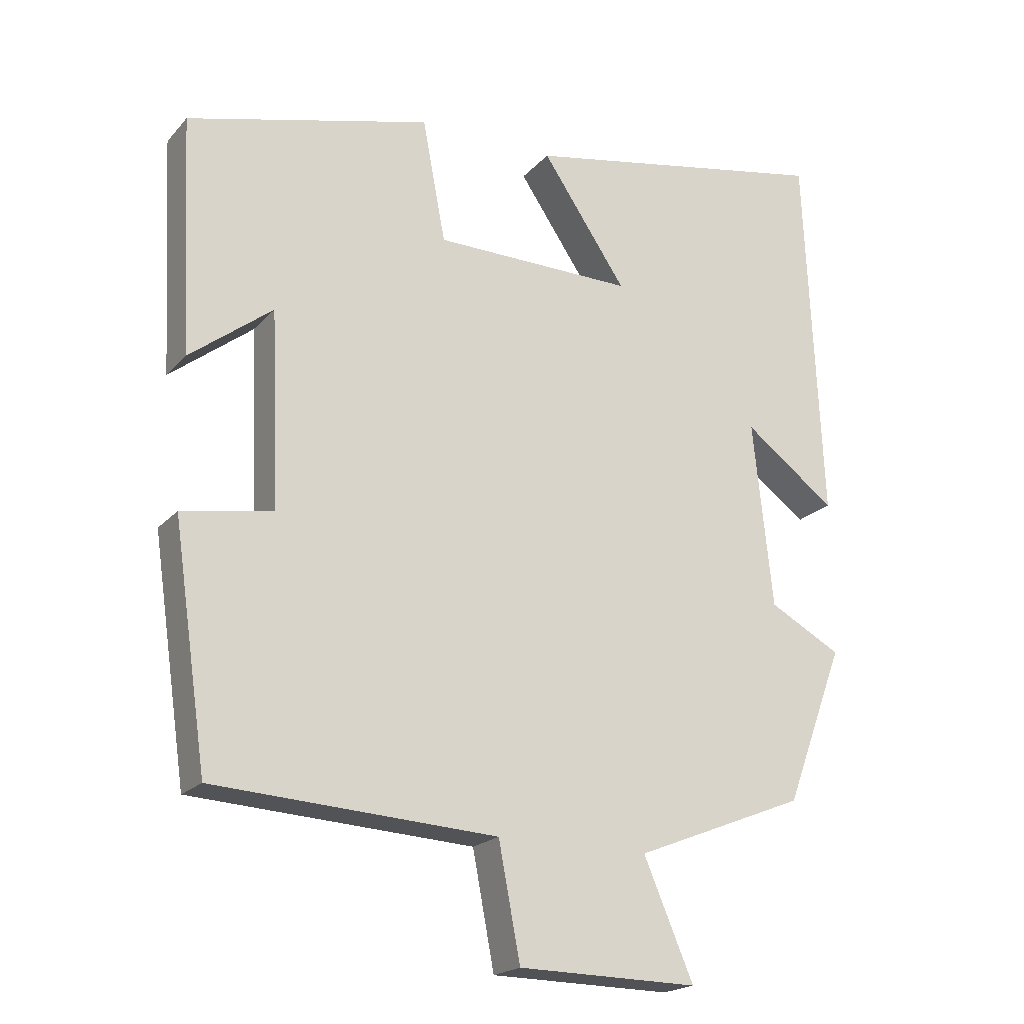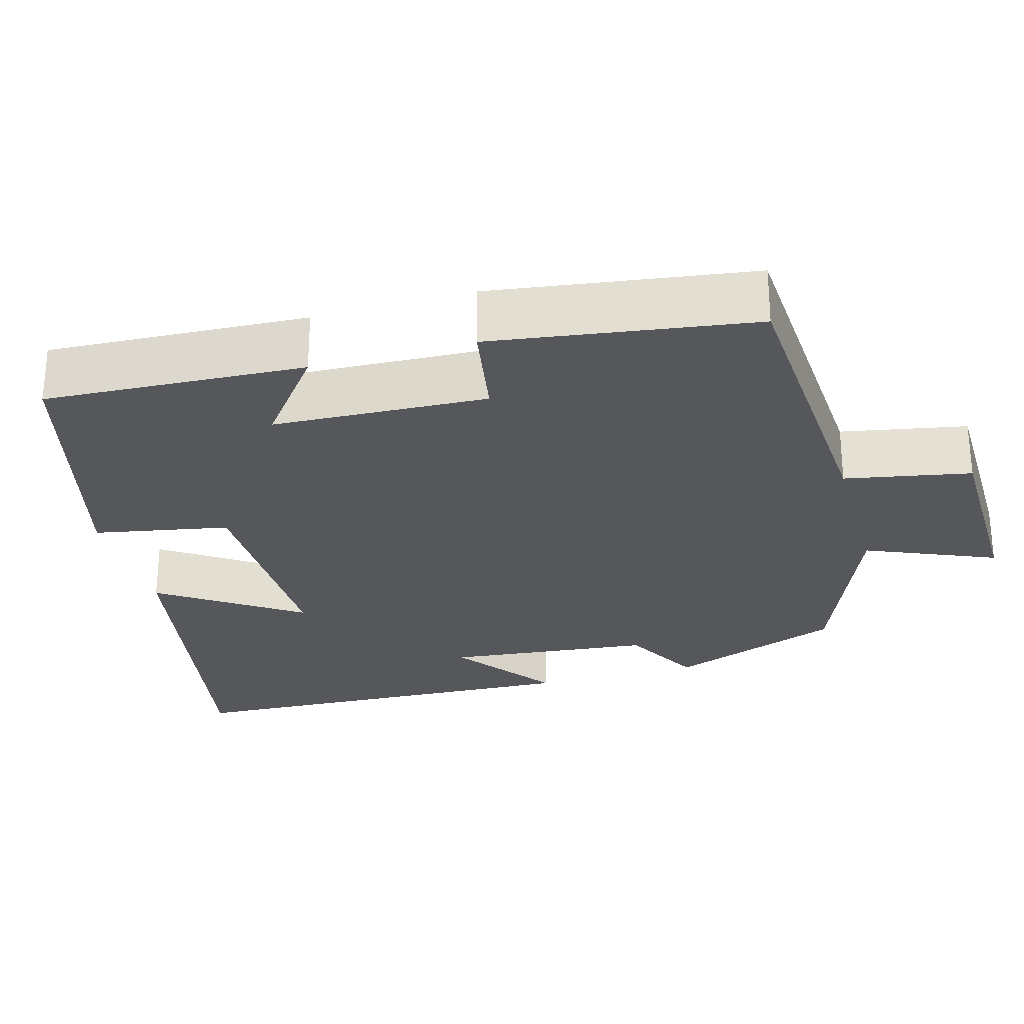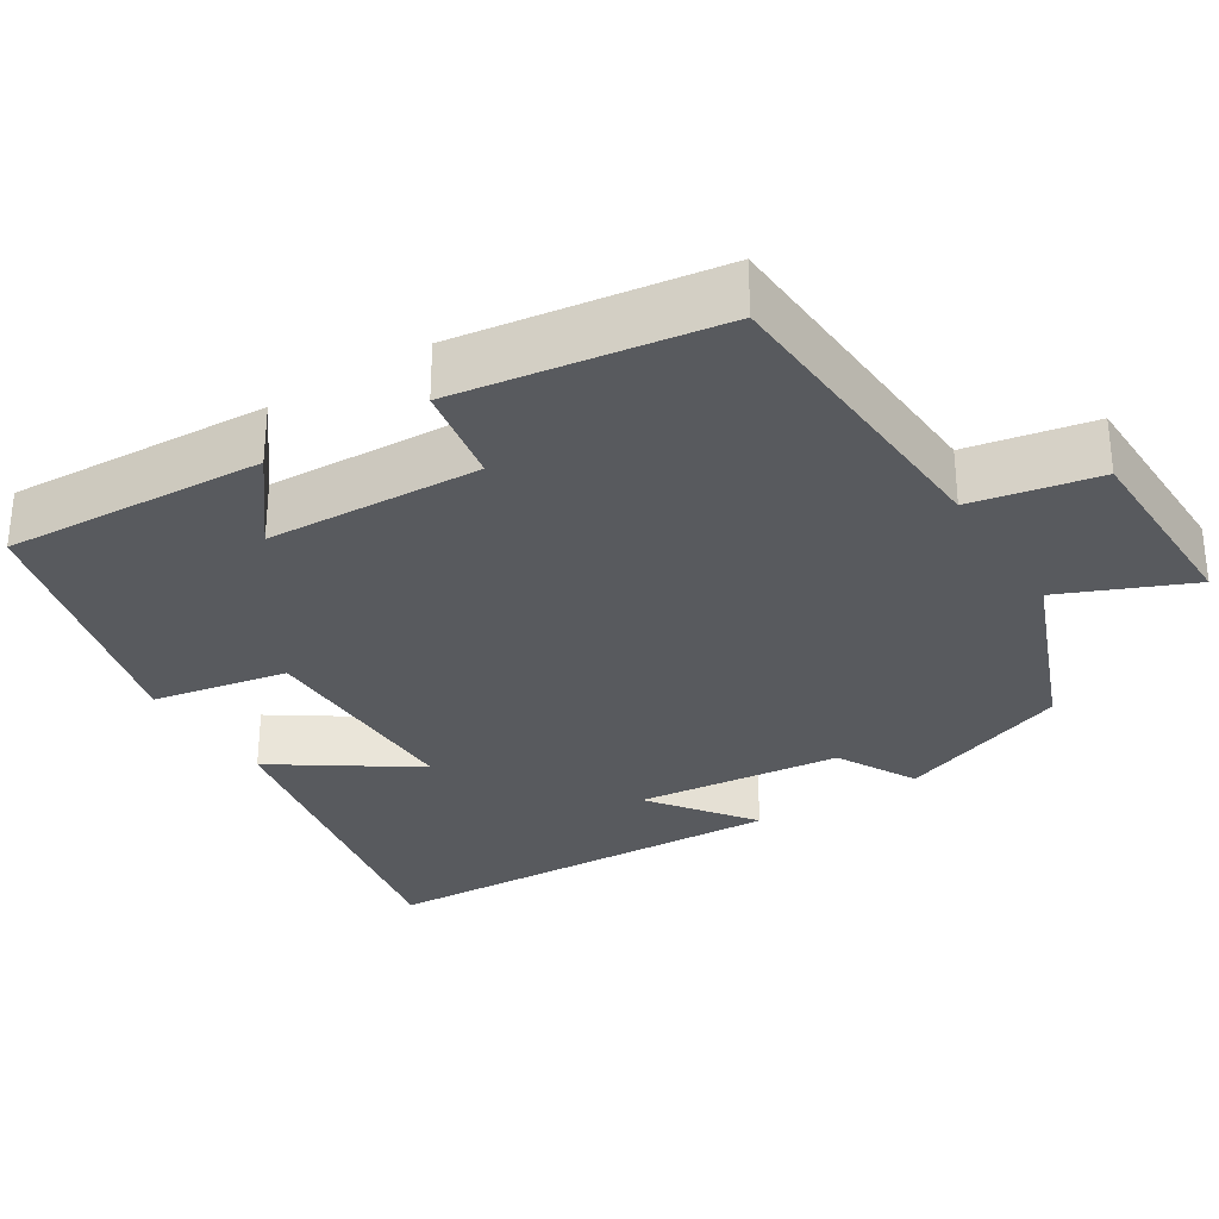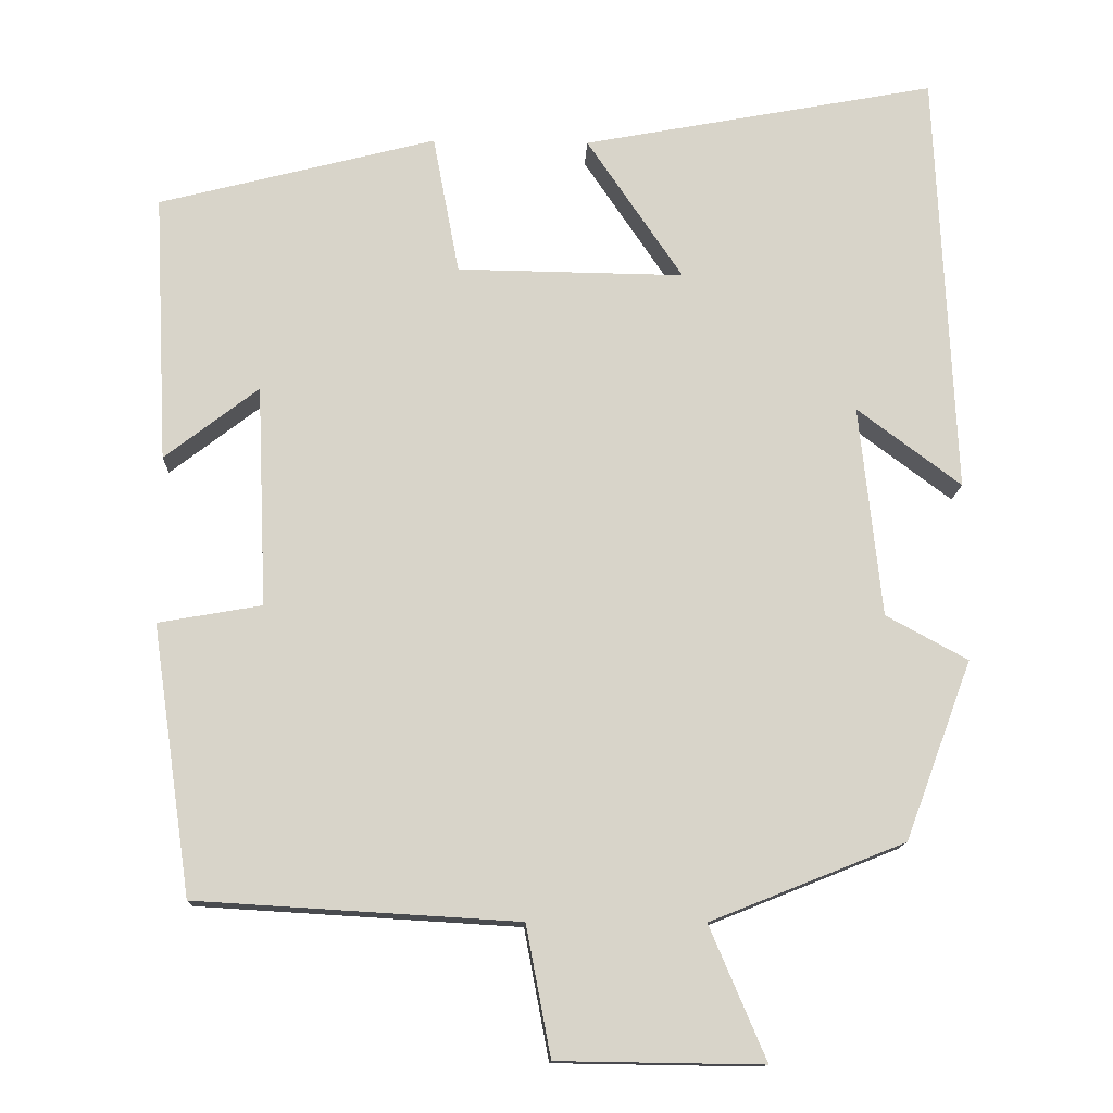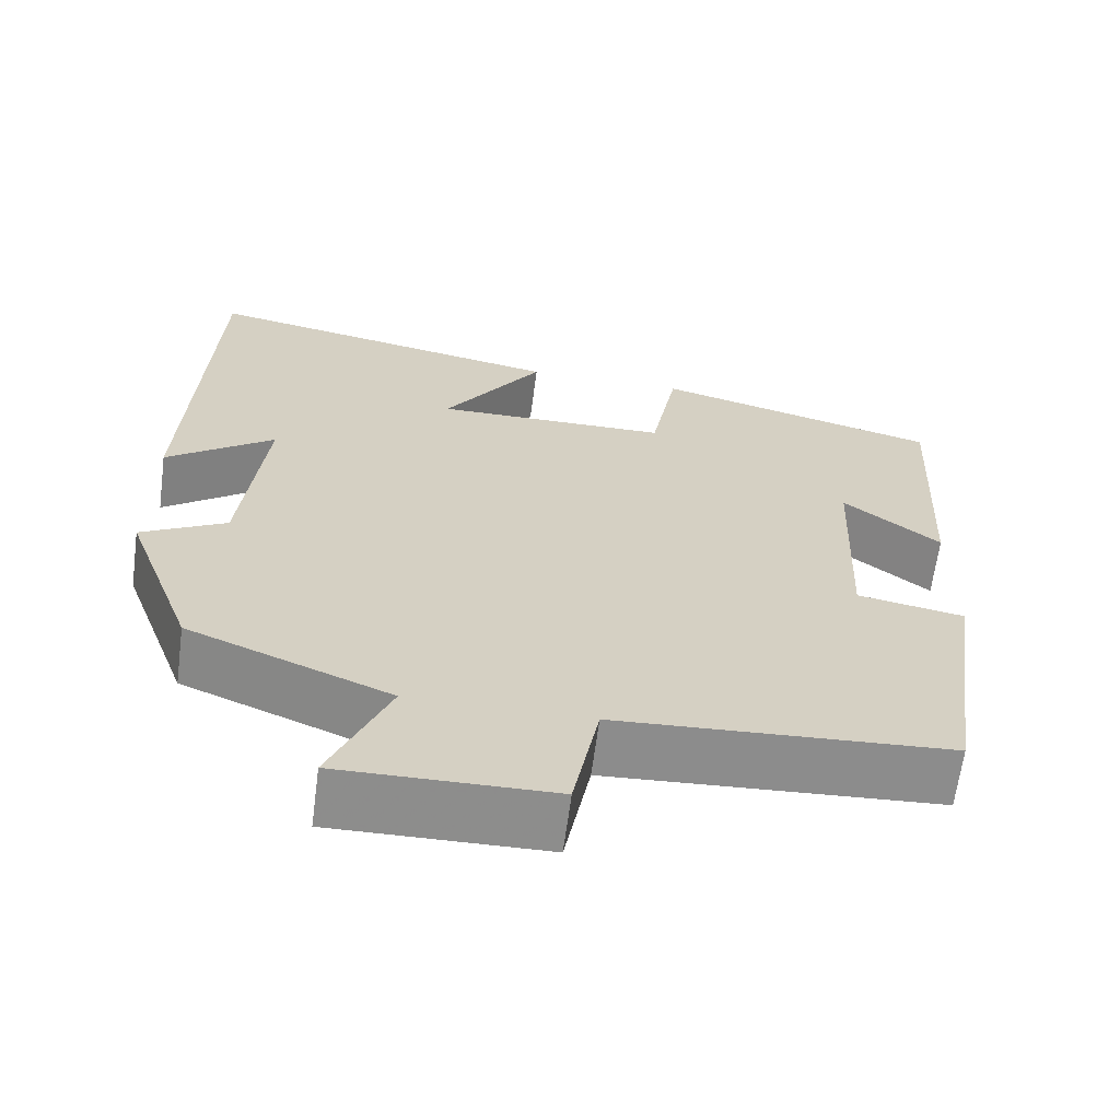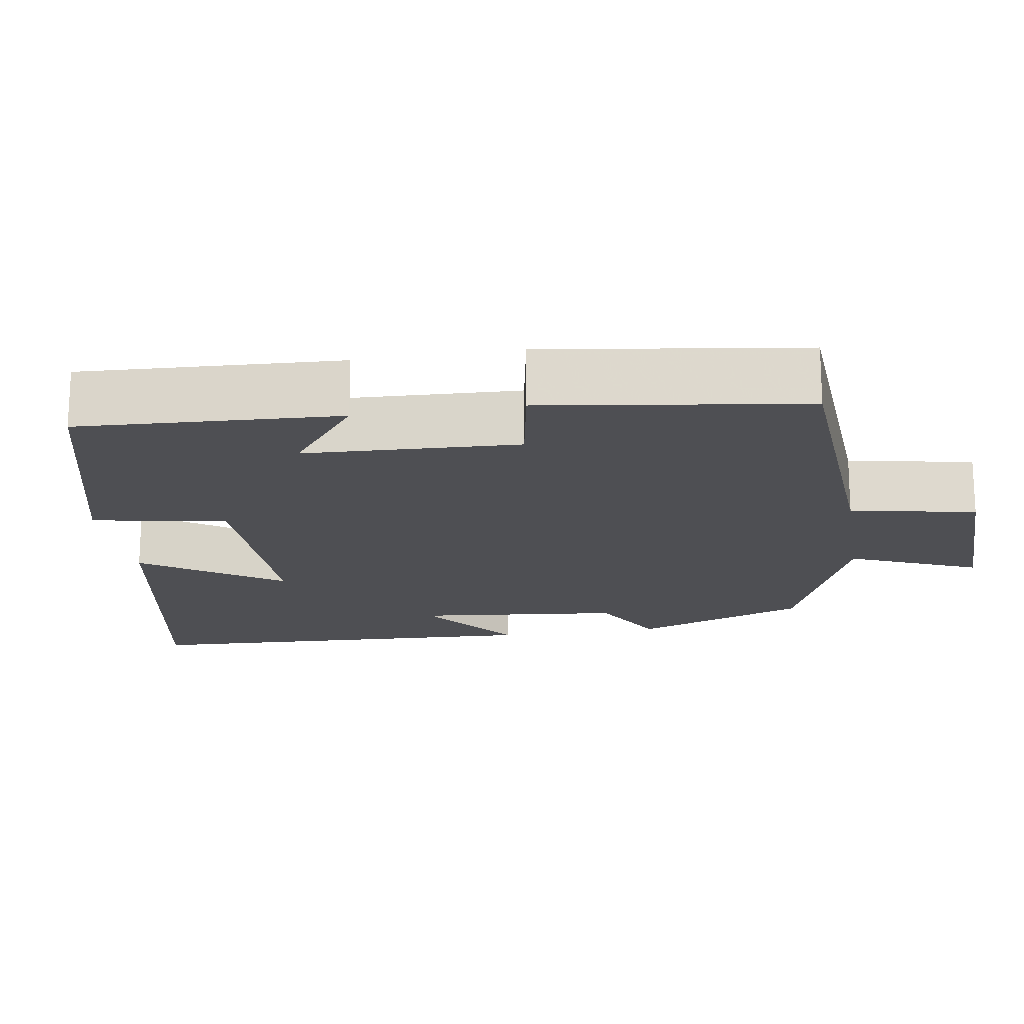
<metadata>
{"format":"obj","ext":"obj","renderer":"f3d","projection":"perspective","resolution":1024,"background":"white","views":[{"elev":-20.1,"azim":151.2,"up":"+Z"},{"elev":-27.4,"azim":105.8,"up":"+Y"},{"elev":-30.6,"azim":122.0,"up":"+Y"},{"elev":-13.6,"azim":177.8,"up":"+Z"},{"elev":-64.4,"azim":-7.5,"up":"+Z"},{"elev":-18.2,"azim":99.2,"up":"+Y"}]}
</metadata>
<code>
v -0.416 0.07 -0.402
v -0.5 0.07 -0.177
v -0.397 0.07 -0.121
v -0.369 0.07 0.145
v -0.5 0.07 0.047
v -0.476 0.07 0.584
v -0.03 0.07 0.5
v -0.151 0.07 0.321
v 0.135 0.07 0.325
v 0.168 0.07 0.5
v 0.517 0.07 0.41
v 0.5 0.07 0.072
v 0.382 0.07 0.163
v 0.37 0.07 -0.115
v 0.5 0.07 -0.138
v 0.451 0.07 -0.476
v 0.047 0.07 -0.5
v 0.016 0.07 -0.663
v -0.242 0.07 -0.667
v -0.171 0.07 -0.5
v -0.416 0 -0.402
v -0.5 0 -0.177
v -0.397 0 -0.121
v -0.369 0 0.145
v -0.5 0 0.047
v -0.476 0 0.584
v -0.03 0 0.5
v -0.151 0 0.321
v 0.135 0 0.325
v 0.168 0 0.5
v 0.517 0 0.41
v 0.5 0 0.072
v 0.382 0 0.163
v 0.37 0 -0.115
v 0.5 0 -0.138
v 0.451 0 -0.476
v 0.047 0 -0.5
v 0.016 0 -0.663
v -0.242 0 -0.667
v -0.171 0 -0.5
f 17 18 19 20
f 1 2 3
f 20 1 3
f 17 20 3
f 16 17 3
f 15 16 3
f 14 15 3
f 13 14 3 4
f 10 11 12 13
f 9 10 13
f 8 9 13 4
f 6 7 8
f 5 6 8
f 4 5 8
f 40 39 38 37
f 23 22 21
f 23 21 40
f 23 40 37
f 23 37 36
f 23 36 35
f 23 35 34
f 24 23 34 33
f 33 32 31 30
f 33 30 29
f 24 33 29 28
f 28 27 26
f 28 26 25
f 28 25 24
f 1 21 22 2
f 2 22 23 3
f 3 23 24 4
f 4 24 25 5
f 5 25 26 6
f 6 26 27 7
f 7 27 28 8
f 8 28 29 9
f 9 29 30 10
f 10 30 31 11
f 11 31 32 12
f 12 32 33 13
f 13 33 34 14
f 14 34 35 15
f 15 35 36 16
f 16 36 37 17
f 17 37 38 18
f 18 38 39 19
f 19 39 40 20
f 20 40 21 1

</code>
